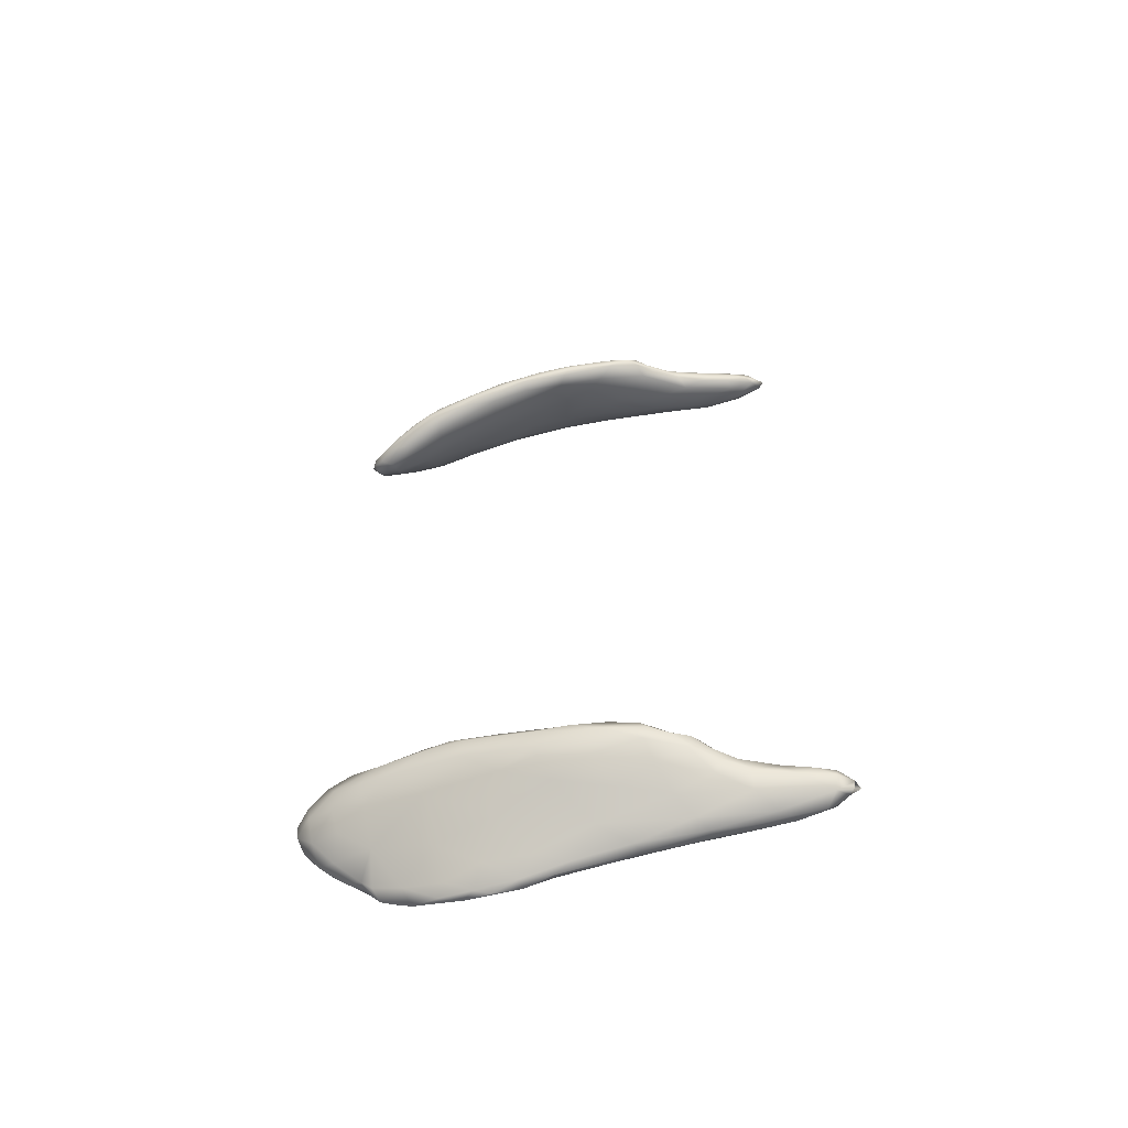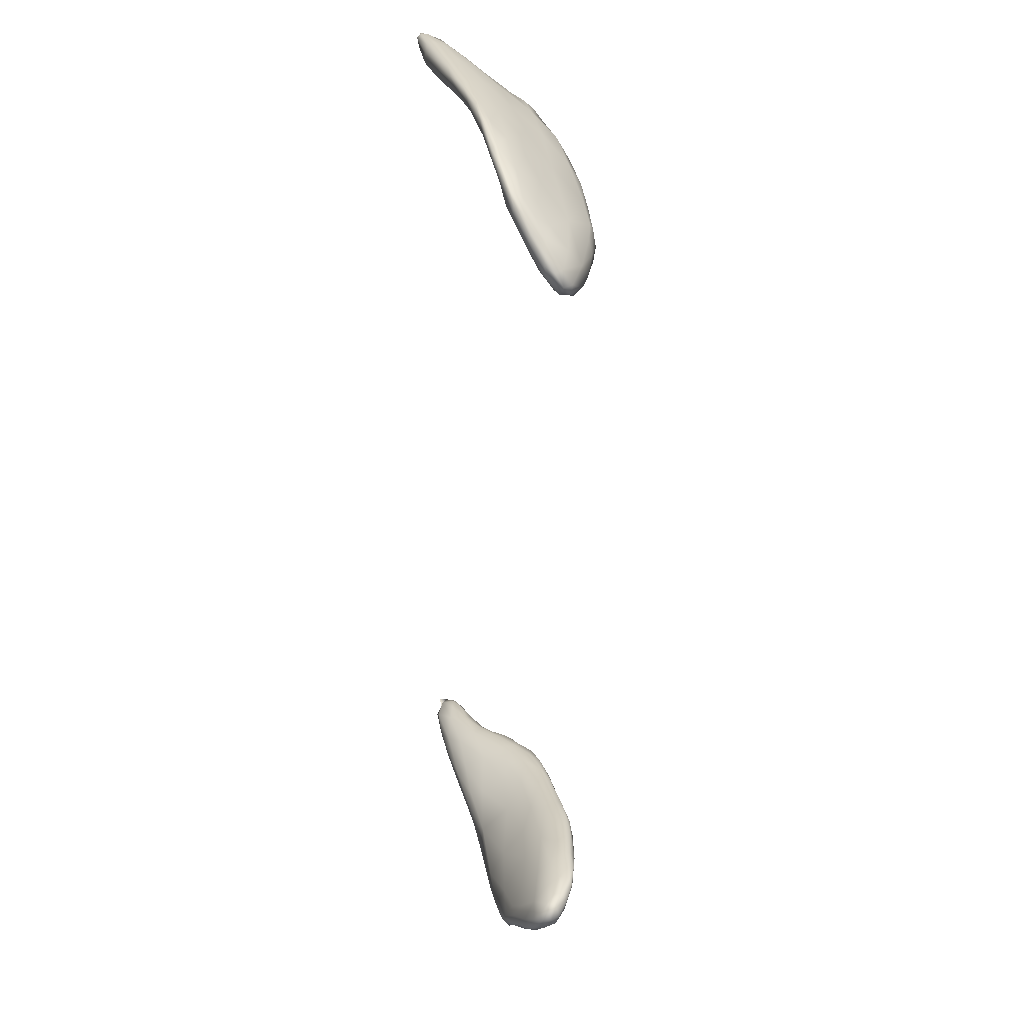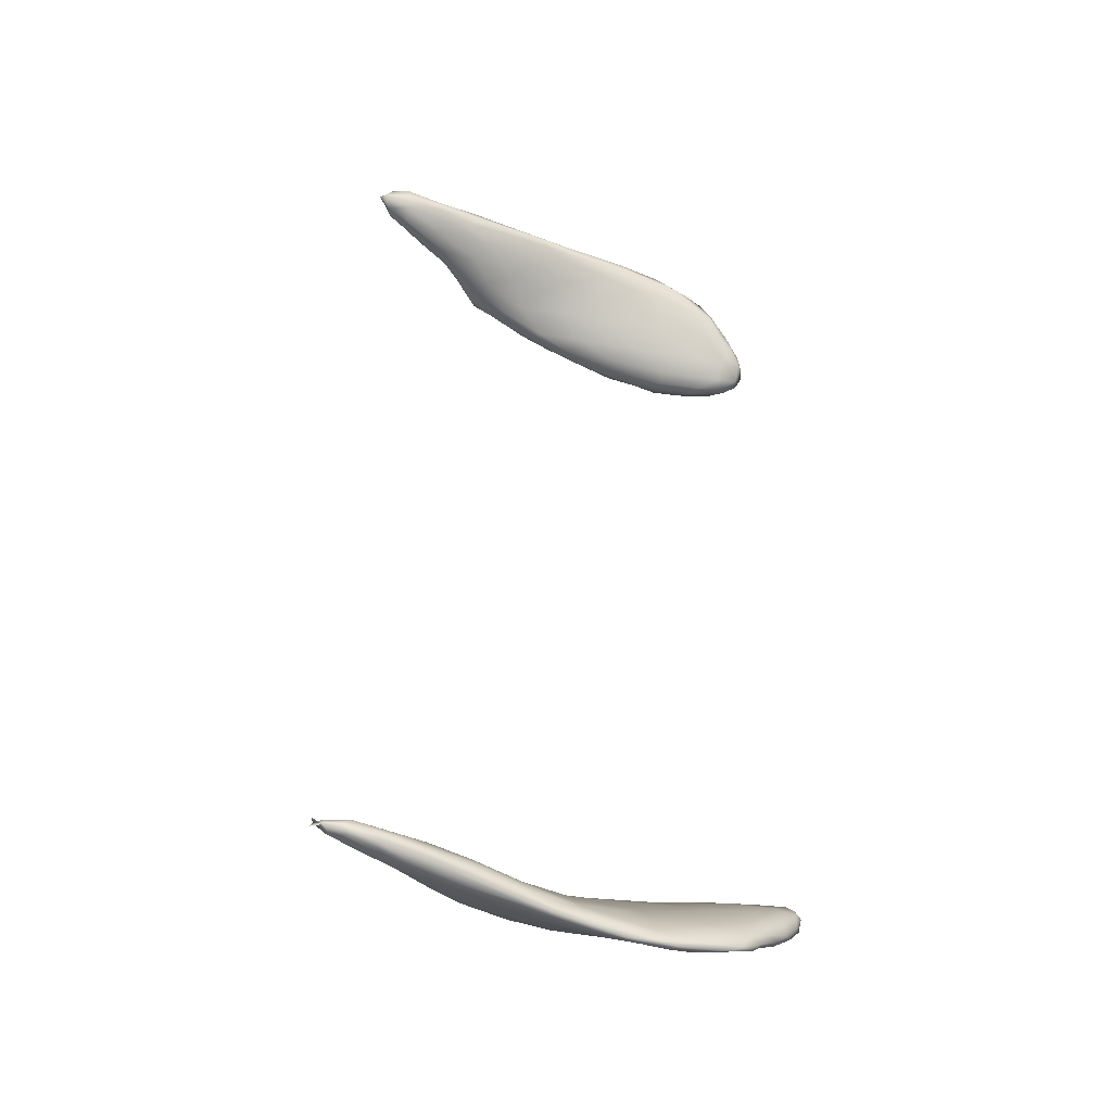
<metadata>
{"format":"obj","ext":"obj","renderer":"f3d","projection":"perspective","resolution":1024,"background":"white","views":[{"elev":-64.7,"azim":-165.6,"up":"+Z"},{"elev":35.1,"azim":76.6,"up":"+Z"},{"elev":-47.4,"azim":-23.9,"up":"+Z"}]}
</metadata>
<code>
v 6943 5254 4030
v 7029 5254 4010
v 7113 5247 4025
v 7197 5248 4025
v 7197 5242 4039
v 6798 5256 4037
v 6813 5270 4029
v 6936 5270 4021
v 7115 5258 4013
v 7163 5273 4024
v 7030 5281 4021
v 6878 5296 4031
v 6980 5332 4053
v 7348 5246 4054
v 7285 5239 4062
v 6699 5249 4054
v 6685 5265 4045
v 7266 5263 4039
v 6500 5281 4055
v 6709 5298 4046
v 7243 5298 4057
v 7127 5328 4067
v 6797 5364 4078
v 6487 5246 4067
v 6556 5235 4080
v 6727 5250 4080
v 6814 5256 4054
v 7122 5255 4066
v 7437 5257 4090
v 7398 5243 4083
v 6266 5232 4086
v 6360 5258 4070
v 7366 5290 4088
v 6304 5282 4075
v 6528 5322 4071
v 7070 5423 4136
v 6573 5389 4105
v 6175 5246 4093
v 6276 5254 4082
v 6402 5228 4091
v 6555 5240 4114
v 7311 5269 4156
v 7420 5247 4130
v 7471 5264 4129
v 6894 5274 4097
v 6143 5287 4108
v 7455 5291 4118
v 7437 5380 4178
v 6359 5345 4106
v 7251 5378 4130
v 6154 5232 4113
v 6282 5223 4114
v 6427 5229 4108
v 6109 5258 4116
v 6699 5267 4119
v 6076 5260 4131
v 7486 5299 4145
v 6088 5285 4136
v 6134 5318 4138
v 6224 5344 4138
v 6452 5409 4136
v 6726 5439 4127
v 6892 5482 4159
v 6185 5232 4137
v 6113 5265 4140
v 7118 5311 4169
v 7541 5291 4175
v 6350 5384 4149
v 6426 5425 4166
v 6603 5465 4152
v 6361 5242 4141
v 7445 5271 4207
v 7489 5264 4200
v 7505 5271 4177
v 6556 5273 4153
v 6729 5310 4155
v 6909 5375 4205
v 6128 5319 4155
v 6186 5341 4159
v 6276 5363 4173
v 6385 5406 4182
v 6510 5479 4184
v 6770 5522 4182
v 6918 5541 4202
v 6621 5525 4198
v 6256 5273 4172
v 6142 5307 4166
v 7287 5318 4230
v 7574 5291 4211
v 7106 5395 4261
v 7558 5344 4201
v 6194 5332 4170
v 7255 5489 4218
v 6452 5450 4197
v 7033 5520 4204
v 6424 5281 4176
v 6187 5295 4171
v 7407 5317 4272
v 7569 5289 4256
v 6577 5349 4201
v 7611 5323 4231
v 6743 5393 4216
v 7528 5416 4236
v 6427 5418 4210
v 7434 5475 4257
v 6495 5490 4213
v 6546 5514 4211
v 6602 5542 4223
v 6727 5563 4233
v 6921 5557 4227
v 7503 5292 4263
v 6416 5345 4206
v 6281 5333 4185
v 7626 5309 4266
v 7267 5363 4275
v 6356 5375 4193
v 6821 5458 4258
v 7000 5452 4285
v 7615 5385 4264
v 6473 5465 4217
v 6627 5551 4242
v 6391 5381 4205
v 7655 5346 4286
v 6472 5431 4223
v 6567 5435 4236
v 6682 5432 4237
v 7664 5387 4309
v 7537 5461 4290
v 6546 5505 4228
v 6713 5565 4257
v 6810 5578 4261
v 6948 5580 4272
v 7132 5557 4266
v 7630 5311 4316
v 6577 5490 4244
v 6693 5494 4260
v 6648 5529 4249
v 7331 5534 4290
v 7115 5581 4304
v 7659 5332 4325
v 7672 5368 4339
v 7617 5432 4321
v 7445 5510 4308
v 6782 5549 4276
v 7241 5567 4318
v 6863 5573 4278
v 7018 5574 4307
v 7661 5403 4343
v 7618 5442 4366
v 6892 5510 4291
v 7060 5495 4324
v 7524 5489 4345
v 6913 5550 4296
v 7382 5536 4343
v 7158 5575 4326
v 7558 5328 4334
v 7639 5334 4353
v 7663 5361 4369
v 7428 5374 4344
v 7224 5439 4330
v 7046 5541 4325
v 7136 5566 4335
v 7247 5554 4349
v 7654 5395 4371
v 7414 5430 4383
v 7174 5511 4349
v 7553 5478 4383
v 7178 5543 4347
v 7468 5509 4379
v 7303 5482 4370
v 7282 5520 4368
v 7374 5519 4375
v 7627 5360 4383
v 7536 5385 4382
v 7641 5386 4390
v 7596 5431 4393
v 7398 5483 4387
v 7527 5474 4395
v 7466 5485 4391
v 7594 5399 4393
v 7505 5442 4388
v 7564 5371 6994
v 7510 5427 6980
v 7584 5407 6982
v 7496 5465 6983
v 7615 5421 6995
v 7427 5458 6992
v 7643 5368 7020
v 7659 5400 7025
v 7563 5466 6997
v 7463 5510 7002
v 7363 5485 7000
v 7350 5520 7005
v 7441 5357 7056
v 7570 5321 7072
v 7358 5444 7016
v 7673 5373 7060
v 7619 5439 7025
v 7245 5512 7021
v 7545 5486 7021
v 7368 5548 7017
v 7457 5525 7019
v 7229 5556 7032
v 7392 5551 7033
v 7641 5327 7077
v 7661 5347 7079
v 7229 5416 7073
v 7136 5493 7049
v 7655 5406 7055
v 7128 5540 7045
v 7092 5569 7056
v 7185 5580 7053
v 7287 5566 7044
v 7434 5289 7155
v 7285 5331 7151
v 7569 5458 7070
v 7463 5519 7046
v 7024 5476 7085
v 6996 5542 7072
v 6992 5577 7081
v 7342 5555 7067
v 7063 5587 7081
v 7197 5577 7074
v 7600 5304 7122
v 7096 5386 7144
v 6857 5521 7099
v 7429 5517 7082
v 6833 5559 7100
v 6912 5580 7099
v 7635 5323 7118
v 7660 5350 7101
v 7639 5380 7103
v 6912 5423 7152
v 6758 5460 7135
v 6701 5500 7121
v 6648 5538 7130
v 7353 5541 7093
v 6804 5575 7121
v 6931 5585 7120
v 7086 5584 7103
v 7226 5554 7109
v 7522 5278 7165
v 7568 5414 7128
v 7412 5457 7144
v 6595 5417 7148
v 6534 5460 7149
v 6808 5378 7188
v 6548 5512 7149
v 6581 5539 7153
v 6697 5561 7149
v 6816 5577 7137
v 7570 5290 7176
v 7141 5307 7223
v 7619 5332 7140
v 6512 5344 7172
v 6382 5361 7171
v 6666 5368 7179
v 7027 5337 7212
v 7576 5341 7174
v 6314 5371 7180
v 6399 5411 7177
v 6483 5465 7168
v 6510 5491 7172
v 6548 5521 7172
v 6610 5542 7169
v 6832 5567 7156
v 7019 5562 7140
v 7425 5253 7226
v 6335 5296 7189
v 6206 5302 7195
v 6216 5338 7198
v 6533 5286 7217
v 6286 5374 7196
v 6905 5328 7230
v 7510 5372 7184
v 6346 5399 7203
v 6434 5435 7199
v 6570 5519 7184
v 7127 5472 7199
v 6191 5255 7217
v 6356 5257 7216
v 6306 5230 7239
v 7281 5264 7252
v 7486 5258 7223
v 6122 5294 7226
v 7559 5298 7194
v 6141 5323 7220
v 6743 5315 7228
v 6179 5341 7226
v 6276 5374 7226
v 6361 5401 7225
v 7442 5347 7234
v 6530 5483 7200
v 7300 5393 7232
v 6679 5516 7193
v 6892 5504 7199
v 6097 5258 7242
v 6192 5229 7255
v 6441 5245 7242
v 6594 5249 7274
v 6695 5272 7265
v 7489 5262 7249
v 6078 5274 7248
v 6109 5302 7243
v 7512 5288 7239
v 7504 5323 7223
v 6437 5418 7236
v 6599 5429 7254
v 6171 5227 7283
v 6106 5255 7264
v 6321 5221 7262
v 6487 5234 7286
v 6845 5276 7280
v 7043 5283 7270
v 6135 5320 7255
v 6207 5347 7248
v 6313 5372 7252
v 6964 5430 7256
v 7069 5384 7288
v 7202 5368 7281
v 6805 5420 7267
v 6320 5227 7282
v 7404 5249 7265
v 6759 5255 7300
v 7445 5262 7288
v 7456 5299 7261
v 6101 5280 7264
v 6454 5369 7280
v 6116 5250 7279
v 6167 5243 7295
v 6461 5239 7312
v 6736 5245 7319
v 7312 5242 7308
v 7388 5251 7299
v 7336 5308 7294
v 6242 5322 7277
v 6676 5357 7308
v 6284 5241 7300
v 6639 5247 7327
v 7125 5250 7327
v 6162 5270 7289
v 6275 5263 7307
v 6904 5259 7312
v 6325 5295 7305
v 6481 5320 7310
v 7166 5316 7328
v 6936 5343 7321
v 6398 5256 7315
v 6534 5260 7327
v 6883 5253 7343
v 7256 5248 7338
v 7345 5263 7313
v 6495 5277 7325
v 7079 5253 7355
v 6742 5264 7346
v 7232 5273 7339
v 6713 5305 7330
v 7107 5259 7362
v 6961 5263 7359
v 6913 5283 7354
v 7025 5268 7364
v 7063 5288 7345
v 6078 5274 4113
f 1 2 3
f 2 4 3
f 3 4 5
f 6 7 1
f 7 8 1
f 2 1 8
f 4 2 9
f 10 4 9
f 2 8 11
f 9 2 11
f 10 9 11
f 7 12 8
f 11 8 12
f 13 11 12
f 4 14 15
f 5 4 15
f 16 17 6
f 14 4 18
f 19 20 17
f 7 17 20
f 6 17 7
f 10 18 4
f 10 21 18
f 12 7 20
f 11 22 10
f 22 21 10
f 13 22 11
f 12 20 23
f 13 12 23
f 24 16 25
f 25 16 26
f 6 1 27
f 3 28 1
f 5 28 3
f 5 15 28
f 14 29 30
f 15 14 30
f 31 32 24
f 16 24 17
f 17 24 19
f 6 27 16
f 16 27 26
f 29 14 33
f 19 24 32
f 18 33 14
f 19 32 34
f 21 33 18
f 19 34 35
f 20 19 35
f 20 35 23
f 13 36 22
f 23 35 37
f 38 39 31
f 32 31 39
f 40 24 25
f 26 41 25
f 15 42 28
f 15 43 42
f 15 30 43
f 30 29 44
f 24 40 31
f 27 45 26
f 1 45 27
f 28 45 1
f 34 38 46
f 39 38 34
f 39 34 32
f 33 47 29
f 48 47 33
f 34 46 49
f 35 34 49
f 37 35 49
f 23 36 13
f 21 22 50
f 51 31 52
f 40 52 31
f 40 53 52
f 51 54 38
f 31 51 38
f 40 25 53
f 30 44 43
f 26 45 55
f 54 56 46
f 54 46 38
f 57 44 29
f 47 57 29
f 58 46 56
f 59 46 58
f 46 59 60
f 46 60 49
f 50 48 33
f 21 50 33
f 37 49 61
f 37 62 23
f 62 63 23
f 36 50 22
f 63 36 23
f 52 64 51
f 65 54 51
f 25 41 53
f 54 65 363
f 363 65 58
f 26 55 41
f 28 66 45
f 57 67 44
f 49 60 68
f 68 61 49
f 69 61 68
f 37 70 62
f 61 70 37
f 52 71 64
f 52 53 71
f 64 65 51
f 53 41 71
f 43 72 42
f 43 73 72
f 44 74 43
f 43 74 73
f 75 41 55
f 67 74 44
f 55 45 76
f 45 77 76
f 42 66 28
f 66 77 45
f 78 59 58
f 47 48 57
f 59 78 79
f 60 59 79
f 60 79 80
f 60 80 68
f 81 68 80
f 68 81 69
f 61 69 82
f 83 62 70
f 63 62 83
f 84 63 83
f 83 70 85
f 86 65 64
f 71 41 75
f 65 87 58
f 88 66 42
f 67 89 74
f 55 76 75
f 77 66 90
f 58 87 78
f 57 48 91
f 57 91 67
f 79 78 92
f 50 93 48
f 36 93 50
f 94 69 81
f 82 69 94
f 82 70 61
f 63 95 36
f 95 93 36
f 85 70 82
f 64 71 86
f 86 71 96
f 71 75 96
f 86 97 65
f 97 87 65
f 72 98 42
f 74 89 99
f 100 96 75
f 75 76 100
f 89 67 101
f 67 91 101
f 77 102 76
f 79 92 80
f 103 91 48
f 104 94 81
f 48 93 105
f 106 82 94
f 63 84 95
f 107 82 106
f 107 85 82
f 108 85 107
f 109 85 108
f 83 85 109
f 110 83 109
f 84 83 110
f 73 111 72
f 74 99 73
f 73 99 111
f 86 96 112
f 42 98 88
f 113 87 97
f 86 113 97
f 112 113 86
f 96 100 112
f 89 101 114
f 92 87 113
f 90 66 115
f 87 92 78
f 102 100 76
f 88 115 66
f 80 92 113
f 80 113 116
f 102 77 117
f 77 90 118
f 91 119 101
f 91 103 119
f 81 80 116
f 104 81 116
f 105 103 48
f 104 120 94
f 120 106 94
f 109 108 121
f 84 110 95
f 72 111 98
f 89 114 99
f 113 112 122
f 114 101 123
f 119 123 101
f 112 124 122
f 100 125 112
f 126 125 100
f 127 123 119
f 113 122 116
f 125 124 112
f 100 102 126
f 117 77 118
f 104 116 122
f 124 104 122
f 104 124 120
f 103 105 128
f 120 129 106
f 107 106 129
f 108 107 129
f 129 121 108
f 109 121 130
f 131 109 130
f 109 131 132
f 110 109 132
f 133 110 132
f 95 110 133
f 114 134 99
f 124 125 135
f 136 135 125
f 126 136 125
f 126 102 117
f 103 128 119
f 120 124 129
f 135 129 124
f 137 129 135
f 121 129 137
f 105 93 138
f 137 130 121
f 95 133 93
f 138 93 133
f 133 132 139
f 114 140 134
f 114 123 140
f 123 127 141
f 119 142 127
f 128 142 119
f 117 136 126
f 136 137 135
f 105 143 128
f 144 137 136
f 138 143 105
f 144 130 137
f 133 145 138
f 146 131 130
f 132 131 146
f 132 146 147
f 139 132 147
f 145 133 139
f 88 98 115
f 140 123 141
f 142 148 127
f 149 148 142
f 118 150 117
f 151 150 118
f 152 128 143
f 152 142 128
f 117 150 136
f 150 144 136
f 153 144 150
f 154 143 138
f 146 130 144
f 153 146 144
f 153 147 146
f 138 145 154
f 139 147 155
f 139 155 145
f 98 111 156
f 99 156 111
f 134 156 99
f 134 157 156
f 140 157 134
f 140 158 157
f 98 159 115
f 140 141 158
f 159 160 115
f 141 127 148
f 118 90 160
f 90 115 160
f 151 118 160
f 142 152 149
f 151 161 150
f 153 150 161
f 147 153 161
f 161 162 147
f 154 152 143
f 145 163 154
f 155 147 162
f 159 98 156
f 141 148 164
f 159 165 160
f 149 164 148
f 160 166 151
f 152 167 149
f 166 161 151
f 166 168 161
f 168 162 161
f 169 152 154
f 163 162 168
f 163 155 162
f 163 145 155
f 164 158 141
f 170 160 165
f 166 160 170
f 171 166 170
f 171 168 166
f 167 152 169
f 154 172 169
f 171 163 168
f 172 163 171
f 154 163 172
f 156 157 173
f 173 157 158
f 159 156 174
f 173 174 156
f 158 175 173
f 158 164 175
f 165 159 174
f 175 164 176
f 170 165 177
f 164 149 176
f 149 167 176
f 178 176 167
f 170 177 171
f 172 171 177
f 179 172 177
f 169 172 179
f 178 169 179
f 167 169 178
f 174 173 180
f 173 175 180
f 165 174 181
f 180 181 174
f 175 176 180
f 177 165 181
f 180 176 181
f 181 179 177
f 178 179 181
f 176 178 181
f 182 183 184
f 184 183 185
f 186 184 185
f 183 187 185
f 188 182 184
f 189 188 186
f 186 188 184
f 186 185 190
f 191 190 185
f 185 187 192
f 185 192 193
f 191 185 193
f 194 182 195
f 188 195 182
f 183 182 196
f 188 189 197
f 183 196 187
f 198 189 186
f 192 196 199
f 187 196 192
f 186 190 198
f 192 199 193
f 190 191 200
f 193 201 191
f 201 202 191
f 200 191 202
f 193 199 203
f 201 193 203
f 202 201 204
f 188 205 195
f 188 206 205
f 206 188 197
f 207 196 194
f 182 194 196
f 196 207 208
f 209 189 198
f 196 208 199
f 190 200 198
f 199 208 210
f 203 199 210
f 203 210 211
f 212 203 211
f 203 213 201
f 204 201 213
f 213 203 212
f 214 194 195
f 194 215 207
f 197 189 209
f 200 216 198
f 200 217 216
f 218 219 208
f 208 219 210
f 202 217 200
f 210 219 211
f 202 204 217
f 211 219 220
f 204 213 221
f 212 211 222
f 212 222 223
f 212 223 213
f 205 224 195
f 225 207 215
f 207 218 208
f 198 216 209
f 218 226 219
f 227 216 217
f 228 219 226
f 220 219 228
f 221 217 204
f 221 227 217
f 228 229 220
f 222 220 229
f 211 220 222
f 213 223 221
f 205 206 230
f 206 197 231
f 231 197 232
f 209 232 197
f 225 233 218
f 207 225 218
f 209 216 232
f 233 234 226
f 226 234 235
f 218 233 226
f 228 235 236
f 226 235 228
f 237 227 221
f 228 236 238
f 229 228 238
f 222 229 239
f 222 239 240
f 223 222 240
f 223 240 241
f 221 223 241
f 195 242 214
f 195 224 242
f 214 215 194
f 205 230 224
f 231 230 206
f 216 243 232
f 216 244 243
f 235 245 246
f 234 245 235
f 233 247 234
f 227 244 216
f 236 246 248
f 235 246 236
f 227 237 244
f 236 248 249
f 250 236 249
f 238 236 250
f 221 241 237
f 251 238 250
f 229 238 239
f 238 251 239
f 224 252 242
f 224 230 252
f 253 225 215
f 254 230 231
f 245 255 256
f 255 245 257
f 233 225 258
f 254 232 259
f 231 232 254
f 259 232 243
f 260 261 256
f 246 256 261
f 245 256 246
f 234 257 245
f 247 257 234
f 261 262 246
f 248 246 262
f 248 262 263
f 248 263 249
f 249 263 264
f 249 264 265
f 244 237 241
f 250 249 265
f 239 251 266
f 239 266 267
f 240 239 267
f 241 240 267
f 242 268 214
f 269 270 256
f 230 254 252
f 256 270 271
f 255 269 256
f 272 269 255
f 260 256 271
f 257 272 255
f 260 271 273
f 274 233 258
f 260 273 261
f 243 275 259
f 261 273 276
f 233 274 247
f 261 276 277
f 243 244 275
f 262 261 277
f 263 262 277
f 265 264 278
f 244 241 279
f 241 267 279
f 266 251 250
f 280 281 282
f 269 280 270
f 281 280 269
f 283 214 268
f 242 284 268
f 284 242 252
f 280 285 270
f 283 215 214
f 272 281 269
f 283 253 215
f 252 254 286
f 287 271 285
f 285 271 270
f 288 272 257
f 258 225 253
f 271 287 289
f 289 273 271
f 276 273 290
f 276 291 277
f 292 275 244
f 263 277 293
f 294 244 279
f 263 293 264
f 295 296 266
f 279 267 296
f 295 265 278
f 250 265 295
f 266 250 295
f 267 266 296
f 297 280 298
f 282 298 280
f 280 297 285
f 282 281 299
f 299 272 300
f 300 272 301
f 252 302 284
f 303 285 297
f 272 299 281
f 252 286 302
f 288 301 272
f 285 303 304
f 287 285 304
f 259 305 286
f 306 305 259
f 254 259 286
f 287 304 289
f 247 288 257
f 274 288 247
f 259 275 306
f 306 275 292
f 273 289 290
f 276 290 291
f 277 307 293
f 244 294 292
f 293 308 295
f 295 278 293
f 278 264 293
f 298 309 310
f 282 311 298
f 311 282 312
f 310 297 298
f 312 282 299
f 299 300 312
f 297 310 303
f 301 288 313
f 305 302 286
f 253 314 258
f 289 304 315
f 289 315 316
f 289 316 290
f 290 316 317
f 290 317 291
f 307 277 291
f 293 307 308
f 318 319 279
f 320 279 319
f 294 279 320
f 296 295 321
f 318 296 321
f 279 296 318
f 311 322 298
f 298 322 309
f 311 312 322
f 283 268 323
f 284 323 268
f 284 302 323
f 300 301 324
f 274 258 314
f 313 274 314
f 283 314 253
f 305 325 302
f 326 325 305
f 274 313 288
f 306 326 305
f 303 327 304
f 327 315 304
f 291 317 307
f 307 328 308
f 295 308 321
f 309 329 310
f 330 329 309
f 322 312 331
f 300 332 312
f 324 332 300
f 283 323 333
f 302 325 334
f 302 334 323
f 329 327 310
f 301 313 324
f 310 327 303
f 335 326 292
f 326 306 292
f 294 320 335
f 292 294 335
f 316 315 336
f 336 328 317
f 336 317 316
f 328 307 317
f 337 308 328
f 321 308 337
f 330 309 338
f 309 322 338
f 331 338 322
f 312 339 331
f 332 339 312
f 333 340 283
f 334 333 323
f 330 341 329
f 342 341 330
f 338 342 330
f 313 343 324
f 314 343 313
f 283 340 314
f 329 341 327
f 342 344 341
f 326 335 325
f 344 336 341
f 336 315 327
f 341 336 327
f 345 336 344
f 328 336 345
f 346 335 320
f 318 321 347
f 319 318 347
f 338 331 348
f 348 331 349
f 331 339 349
f 332 343 350
f 350 343 340
f 333 351 340
f 333 334 351
f 348 342 338
f 343 332 324
f 340 343 314
f 352 334 325
f 353 342 348
f 349 353 348
f 352 325 335
f 353 344 342
f 345 344 353
f 347 346 319
f 337 328 345
f 337 347 321
f 320 319 346
f 340 354 350
f 340 351 354
f 351 334 352
f 349 339 355
f 350 339 332
f 351 352 356
f 355 353 349
f 357 353 355
f 346 356 335
f 352 335 356
f 357 345 353
f 337 345 357
f 357 347 337
f 354 351 358
f 339 350 355
f 355 350 359
f 354 359 350
f 358 359 354
f 356 358 351
f 359 360 355
f 360 357 355
f 359 361 360
f 356 362 358
f 360 347 357
f 361 362 360
f 356 346 362
f 362 347 360
f 346 347 362
f 359 358 361
f 358 362 361

</code>
